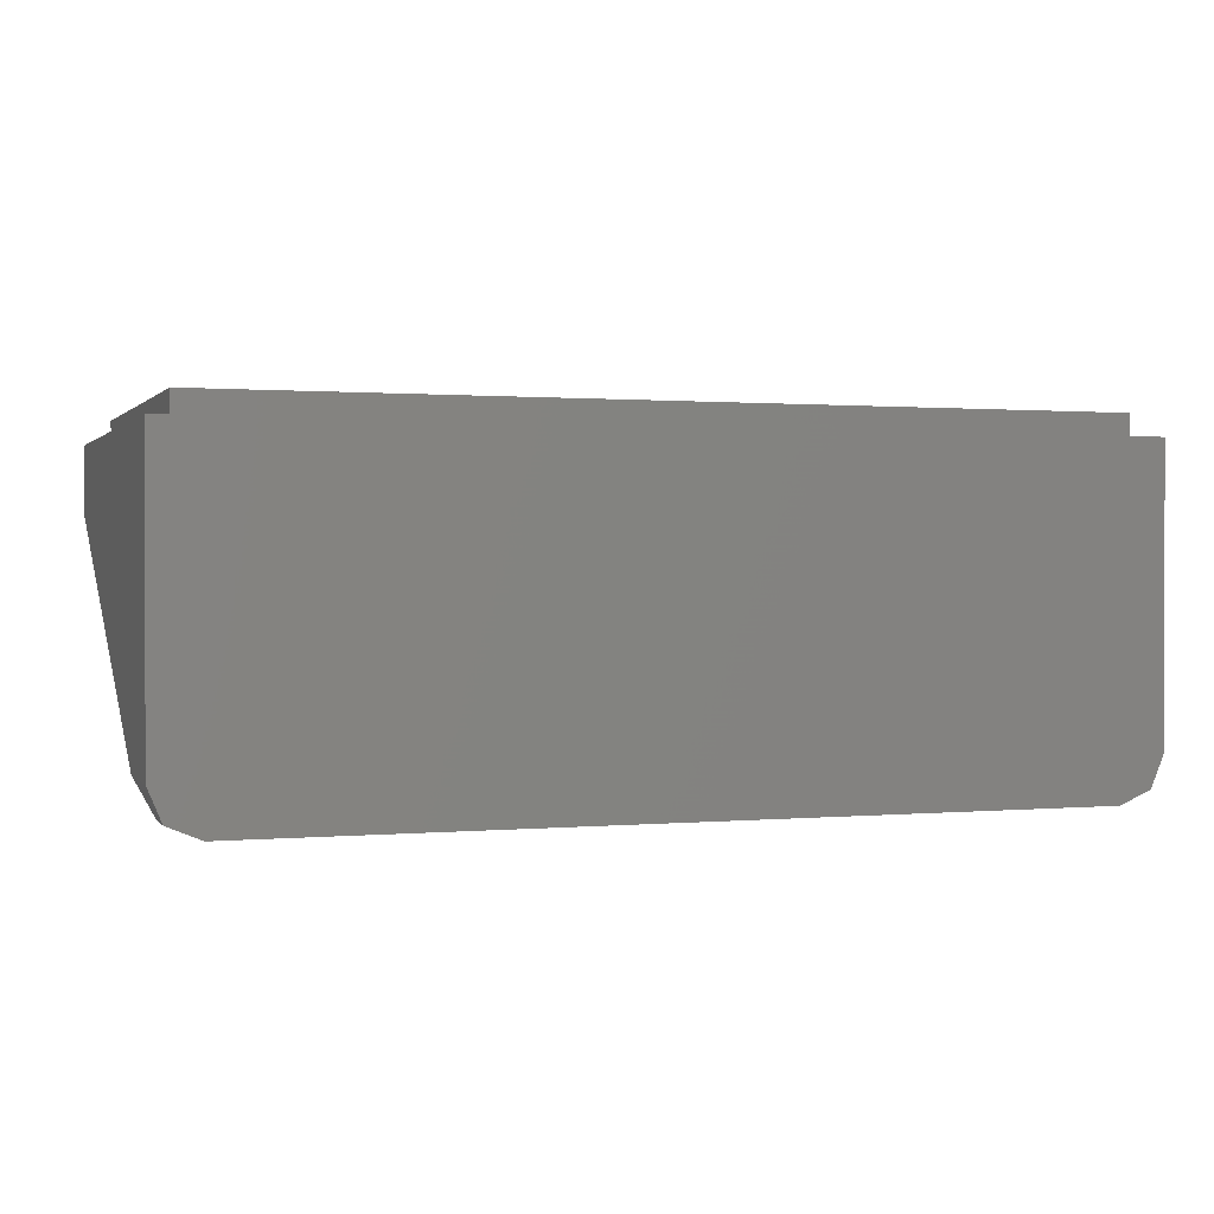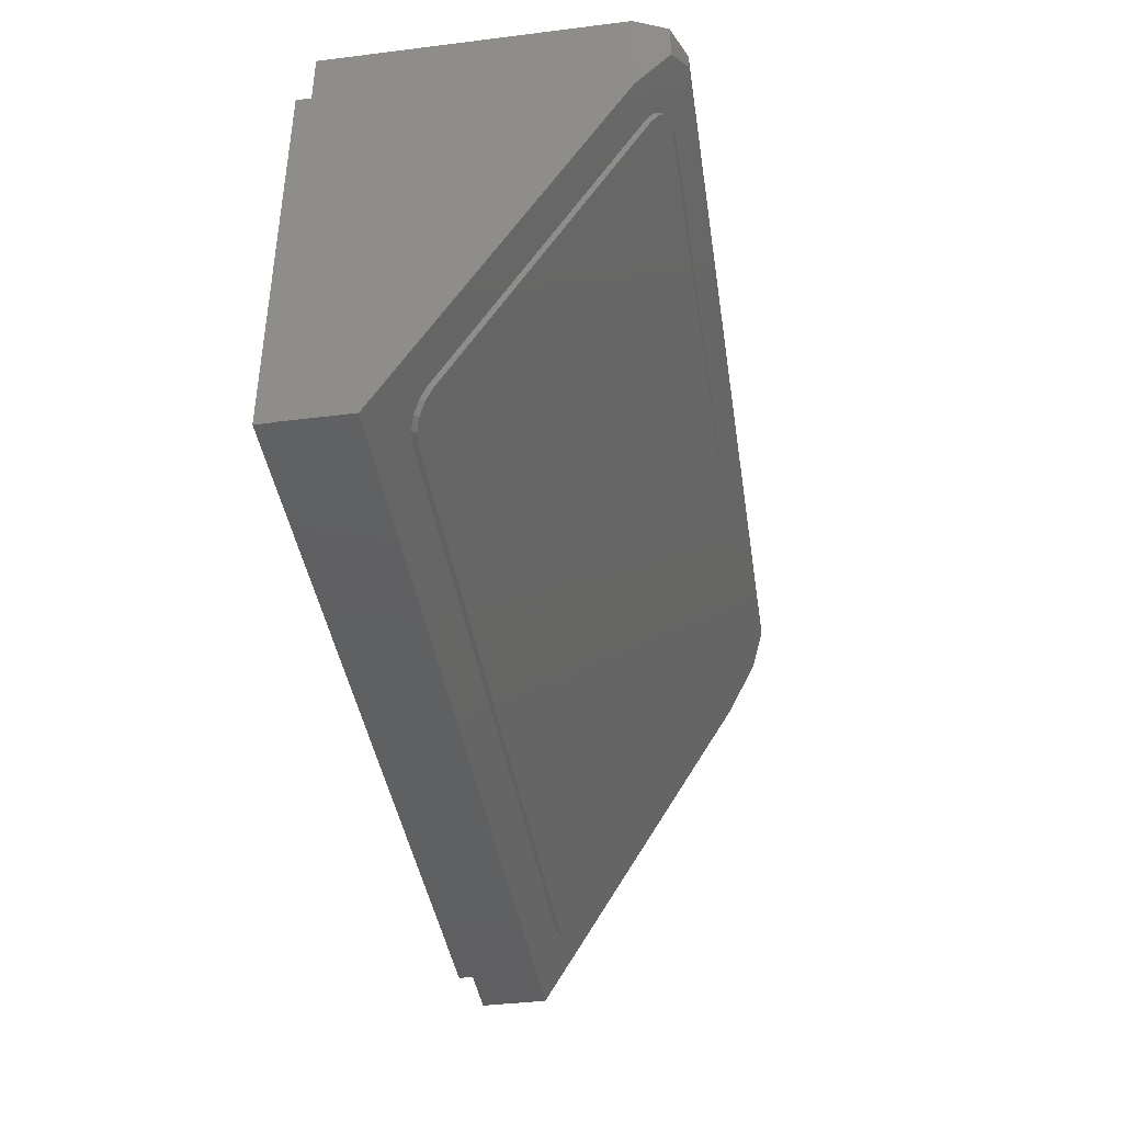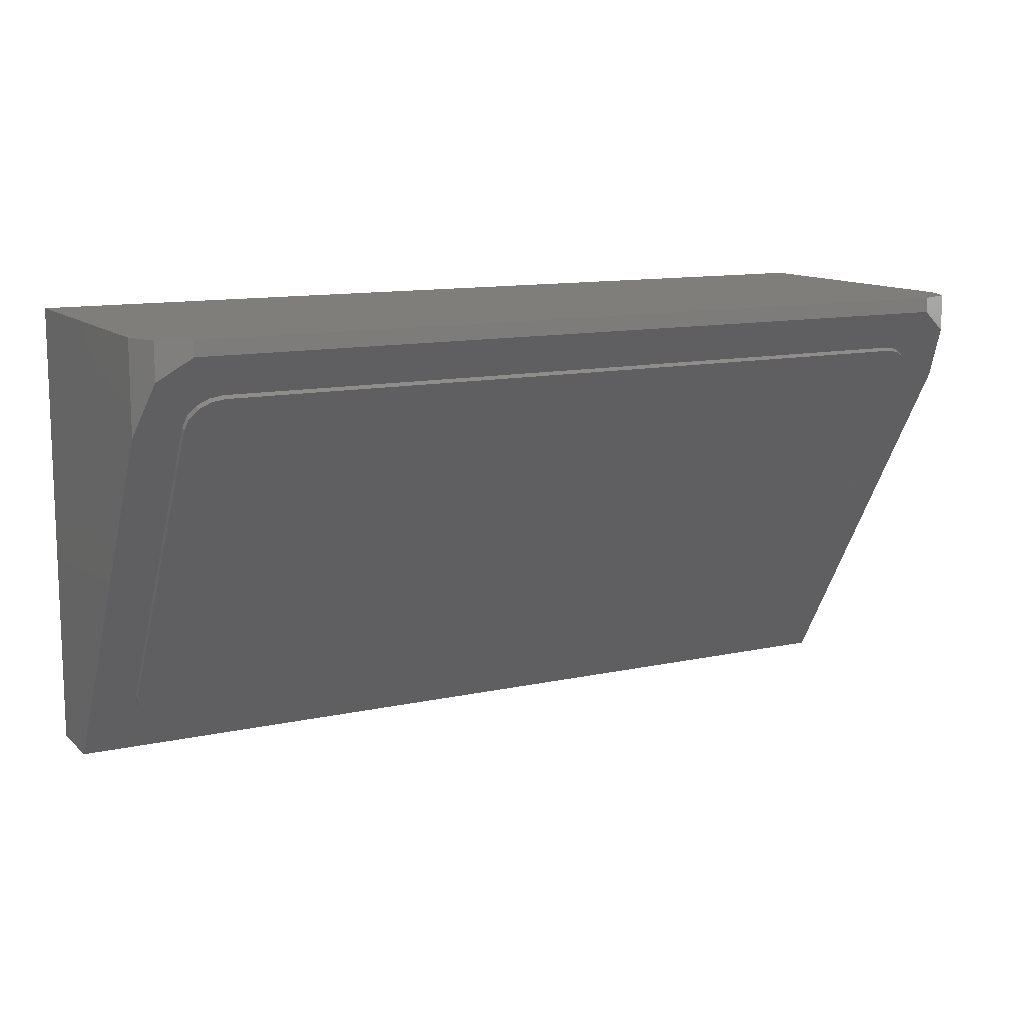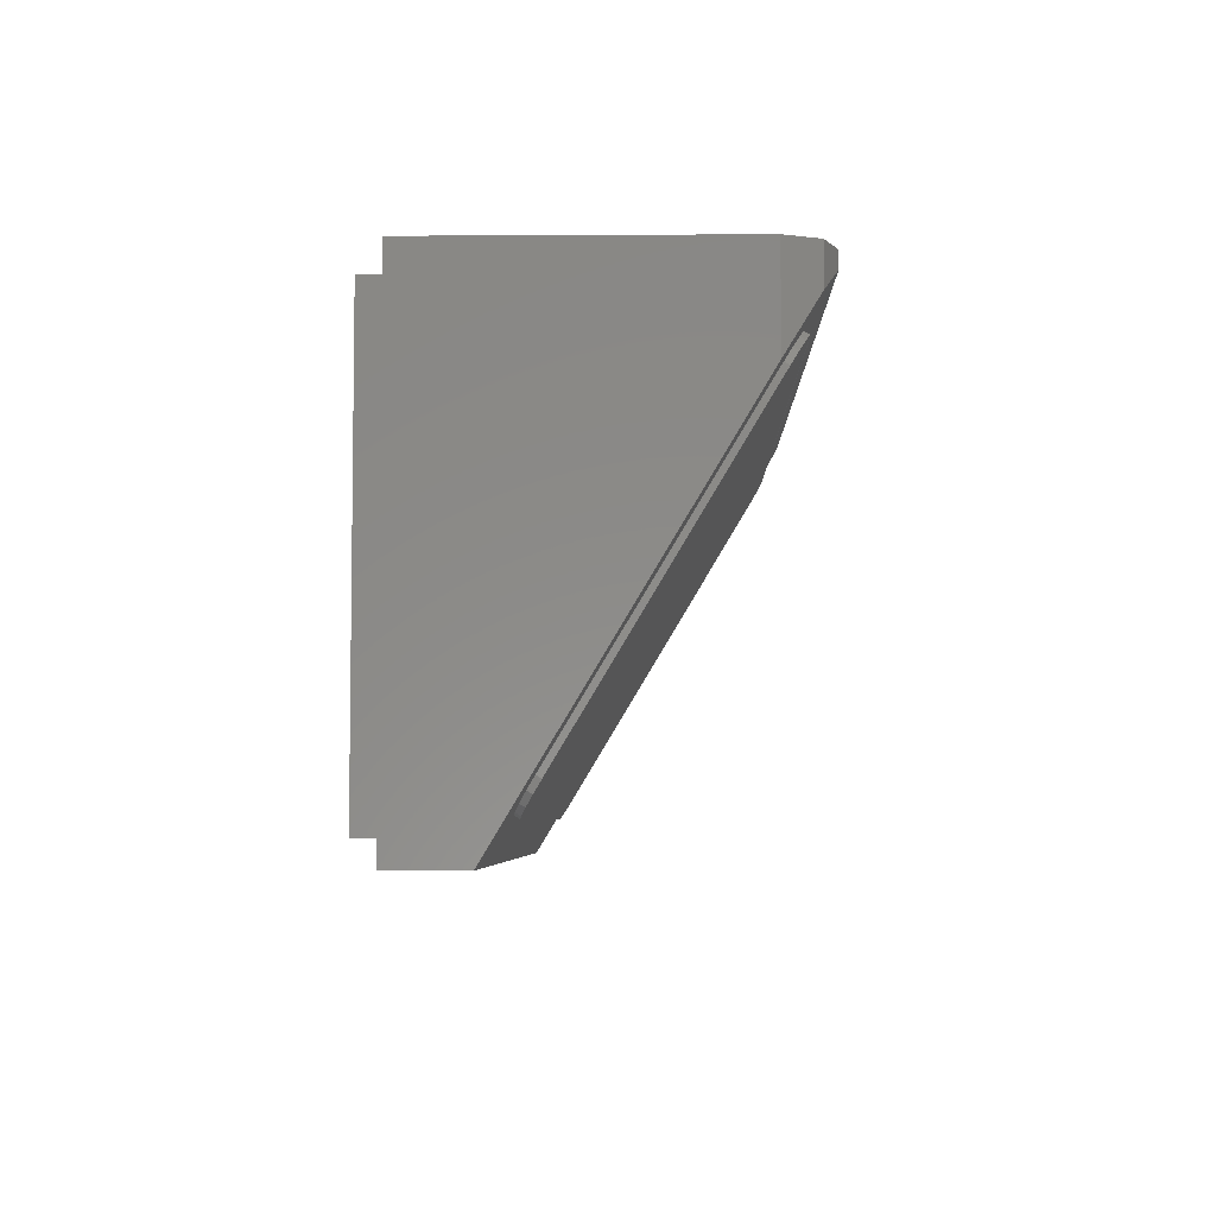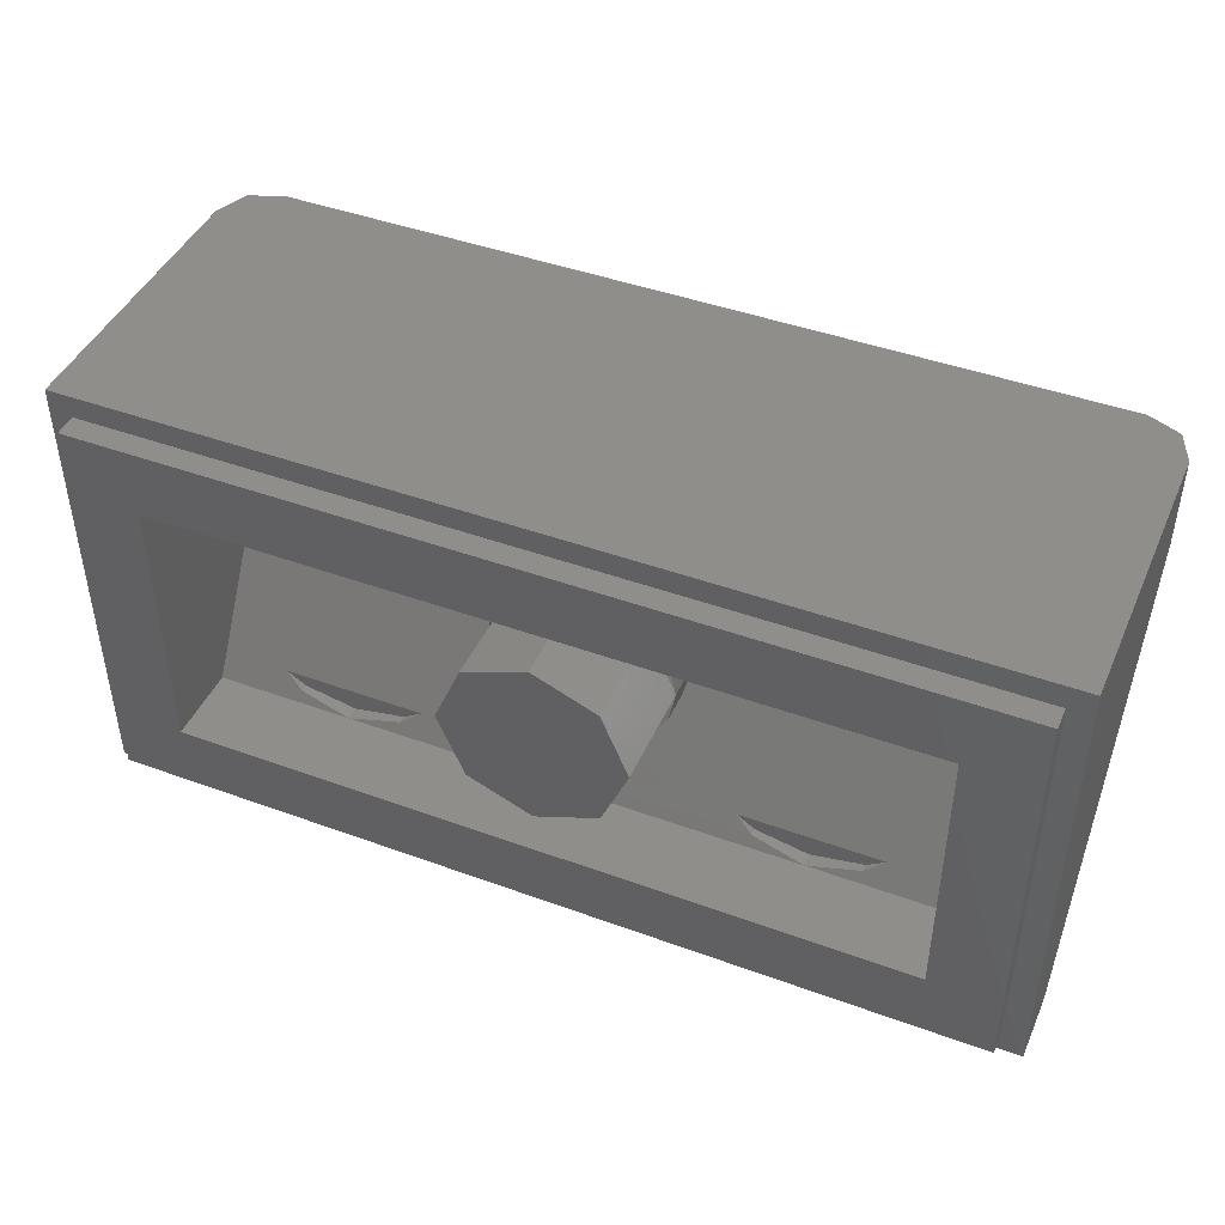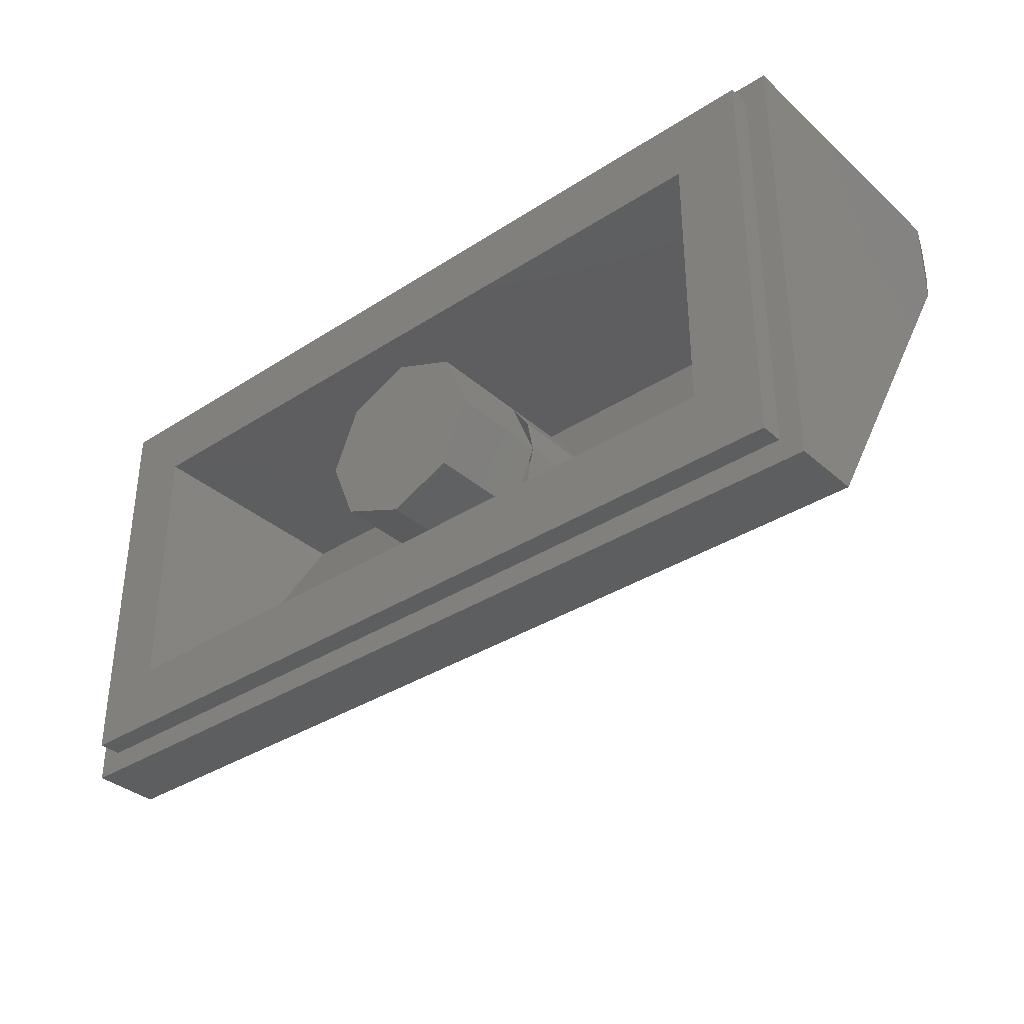
<metadata>
{"format":"stl","ext":"stl","renderer":"f3d","projection":"perspective","resolution":1024,"background":"white","views":[{"elev":0.9,"azim":-18.9,"up":"+Y"},{"elev":-40.7,"azim":-81.4,"up":"+Z"},{"elev":11.9,"azim":-27.8,"up":"+Z"},{"elev":-5.3,"azim":-89.0,"up":"+Z"},{"elev":44.3,"azim":-156.9,"up":"+Z"},{"elev":-35.0,"azim":-139.3,"up":"+Z"}]}
</metadata>
<code>
# stl→obj: 174 verts, 298 faces
v 0.7764 -0.6004 0.334
v 0.72 -0.624 0.3733
v 0.8 -0.544 0.24
v -0.72 -0.624 0.3733
v -0.7764 -0.6004 0.334
v -0.8 -0.544 0.24
v 0.8 -0.16 -0.4
v -0.8 -0.16 -0.4
v -0.4918 -0.147 -0.2217
v -0.5244 -0.16 -0.2
v -0.4918 -0.16 -0.2217
v -0.3082 -0.16 -0.2217
v -0.2756 -0.16 -0.2
v -0.3082 -0.147 -0.2217
v -0.4 -0.16 -0.24
v 0.3082 -0.147 -0.2217
v 0.2756 -0.16 -0.2
v 0.3082 -0.16 -0.2217
v 0.4918 -0.16 -0.2217
v 0.5244 -0.16 -0.2
v 0.4918 -0.147 -0.2217
v 0.4 -0.16 -0.24
v -0.64 -0.136 -0.24
v -0.4 -0.136 -0.24
v 0.64 -0.136 -0.24
v 0.4 -0.136 -0.24
v -0.64 -0.424 0.24
v 0.64 -0.424 0.24
v 0.8 -0.04 -0.4
v 0.8 -0.04 0.4
v 0.72 -0.624 0.4
v 0.7764 -0.6004 0.4
v 0.8 -0.544 0.4
v -0.8 -0.04 -0.4
v -0.8 -0.04 0.4
v -0.7764 -0.6004 0.4
v -0.72 -0.624 0.4
v -0.8 -0.544 0.4
v 0.64 0 0.24
v 0.64 0 -0.24
v -0.64 0 -0.24
v -0.64 0 0.24
v 0.76 0 0.36
v 0.76 0 -0.36
v -0.76 0 -0.36
v -0.76 0 0.36
v -0.76 -0.04 -0.36
v 0.76 -0.04 -0.36
v 0.76 -0.04 0.36
v -0.76 -0.04 0.36
v 0 -0.184 -0.16
v -0.06123 -0.184 -0.1478
v -0.06123 -0.1913 -0.1478
v -0.1131 -0.184 -0.1131
v -0.1131 -0.2121 -0.1131
v -0.1478 -0.184 -0.06123
v -0.1478 -0.2433 -0.06123
v -0.16 -0.184 0
v -0.16 -0.28 0
v -0.1478 -0.184 0.06123
v -0.1478 -0.3167 0.06123
v -0.1131 -0.184 0.1131
v -0.1131 -0.3479 0.1131
v -0.06123 -0.184 0.1478
v -0.06123 -0.3687 0.1478
v 0 -0.184 0.16
v 0 -0.376 0.16
v 0.06123 -0.184 0.1478
v 0.06123 -0.3687 0.1478
v 0.1131 -0.184 0.1131
v 0.1131 -0.3479 0.1131
v 0.1478 -0.184 0.06123
v 0.1478 -0.3167 0.06123
v 0.16 -0.184 -0
v 0.16 -0.28 -0
v 0.1478 -0.184 -0.06123
v 0.1478 -0.2433 -0.06123
v 0.1131 -0.184 -0.1131
v 0.1131 -0.2121 -0.1131
v 0.06123 -0.184 -0.1478
v 0.06123 -0.1913 -0.1478
v -0 -0.184 -0.16
v 0.16 0 0
v 0.1131 0 -0.1131
v 0 0 0
v 0 0 -0.16
v -0.1131 0 -0.1131
v -0.16 0 -0
v -0.1131 0 0.1131
v -0 0 0.16
v 0.1131 0 0.1131
v 0.16 -0.184 0
v -0.16 -0.184 -0
v -0 -0.184 0.16
v -0.66 -0.2012 -0.3314
v -0.72 -0.232 -0.28
v -0.72 -0.552 0.2533
v -0.66 -0.5828 0.3047
v 0.72 -0.552 0.2533
v 0.72 -0.232 -0.28
v 0.66 -0.2012 -0.3314
v 0.66 -0.5828 0.3047
v -0.72 -0.4155 0.00644
v -0.72 -0.5606 0.2481
v 0.72 -0.5606 0.2481
v 0.72 -0.4155 0.00644
v -0.72 -0.2406 -0.2851
v 0.72 -0.2406 -0.2851
v -0.4332 -0.4004 -0.01876
v -0.14 -0.4004 -0.01876
v 0 -0.4004 -0.01876
v 0.14 -0.4004 -0.01876
v 0.4332 -0.4004 -0.01876
v 0.4332 -0.3701 -0.06932
v 0.4332 -0.2557 -0.2599
v -0.4332 -0.2861 -0.2093
v -0.4332 -0.2557 -0.2599
v -0.14 -0.2557 -0.2599
v 0 -0.2557 -0.2599
v 0.14 -0.2557 -0.2599
v 0.66 -0.5914 0.2996
v -0.683 -0.5891 0.2957
v -0.66 -0.2097 -0.3366
v 0.66 -0.2097 -0.3366
v -0.14 -0.3701 -0.06932
v -0.3529 -0.3701 -0.06932
v -0.14 -0.2861 -0.2093
v 0 -0.3863 -0.04224
v -0.1112 -0.3863 -0.04224
v -0.1112 -0.3542 -0.09572
v -0.1112 -0.3019 -0.1829
v -0.2936 -0.3542 -0.09572
v -0.3444 -0.3019 -0.1829
v 0 -0.3542 -0.09572
v -0.1112 -0.2698 -0.2364
v 0 -0.3019 -0.1829
v 0 -0.2698 -0.2364
v 0.14 -0.2861 -0.2093
v 0.3529 -0.2861 -0.2093
v 0.14 -0.3701 -0.06932
v 0.1112 -0.2698 -0.2364
v 0.1112 -0.3019 -0.1829
v 0.1112 -0.3542 -0.09572
v 0.2936 -0.3019 -0.1829
v 0.3444 -0.3542 -0.09572
v 0.1112 -0.3863 -0.04224
v -0.7154 -0.5638 0.273
v -0.7024 -0.5738 0.2897
v -0.683 -0.5805 0.3008
v 0.683 -0.5805 0.3008
v 0.7024 -0.5738 0.2897
v 0.7154 -0.5638 0.273
v -0.66 -0.5914 0.2996
v 0.66 -0.2097 -0.3365
v -0.66 -0.2097 -0.3365
v -0.683 -0.2035 -0.3275
v -0.7024 -0.2102 -0.3163
v -0.7154 -0.2202 -0.2996
v 0.7154 -0.2202 -0.2996
v 0.7024 -0.2102 -0.3163
v 0.683 -0.2035 -0.3275
v -0.72 -0.5605 0.2481
v -0.7154 -0.5724 0.2678
v -0.7024 -0.5824 0.2845
v 0.683 -0.5891 0.2957
v 0.7024 -0.5824 0.2845
v 0.7154 -0.5724 0.2678
v 0.72 -0.5605 0.2481
v -0.683 -0.2121 -0.3326
v -0.7024 -0.2188 -0.3215
v -0.7154 -0.2288 -0.3048
v 0.7154 -0.2288 -0.3048
v 0.7024 -0.2188 -0.3215
v 0.683 -0.2121 -0.3326
f 1 2 3
f 4 5 6
f 6 3 2
f 2 4 6
f 7 3 6
f 6 8 7
f 9 10 11
f 12 13 14
f 11 12 15
f 16 17 18
f 19 20 21
f 22 18 19
f 10 9 23
f 24 23 9
f 21 25 26
f 20 25 21
f 10 23 27
f 13 10 27
f 28 25 20
f 28 20 17
f 7 29 30
f 31 32 33
f 34 8 35
f 36 37 38
f 11 15 24
f 11 24 9
f 15 12 14
f 15 14 24
f 11 10 13
f 11 13 12
f 18 22 26
f 18 26 16
f 22 19 21
f 22 21 26
f 18 17 20
f 18 20 19
f 17 16 14
f 17 14 13
f 16 26 24
f 16 24 14
f 28 17 13
f 28 13 27
f 28 39 40
f 28 40 25
f 27 23 41
f 27 41 42
f 40 39 43
f 40 43 44
f 42 41 45
f 42 45 46
f 41 40 44
f 41 44 45
f 39 42 46
f 39 46 43
f 34 47 48
f 34 48 29
f 31 2 1
f 31 1 32
f 32 1 3
f 32 3 33
f 30 33 3
f 30 3 7
f 5 4 37
f 5 37 36
f 6 5 36
f 6 36 38
f 6 38 35
f 6 35 8
f 37 4 2
f 37 2 31
f 38 37 31
f 38 31 33
f 48 49 30
f 48 30 29
f 35 30 49
f 35 49 50
f 34 35 50
f 34 50 47
f 39 28 27
f 39 27 42
f 23 25 40
f 23 40 41
f 43 49 48
f 43 48 44
f 46 50 49
f 46 49 43
f 45 47 50
f 45 50 46
f 44 48 47
f 44 47 45
f 29 7 8
f 29 8 34
f 51 51 52
f 51 52 53
f 52 53 54
f 53 54 55
f 54 55 56
f 55 56 57
f 56 57 58
f 57 58 59
f 58 59 60
f 59 60 61
f 60 61 62
f 61 62 63
f 62 63 64
f 63 64 65
f 64 65 66
f 65 66 67
f 66 67 68
f 67 68 69
f 68 69 70
f 69 70 71
f 70 71 72
f 71 72 73
f 72 73 74
f 73 74 75
f 74 75 76
f 75 76 77
f 76 77 78
f 77 78 79
f 78 79 80
f 79 80 81
f 80 81 82
f 81 82 82
f 83 84 85
f 84 86 85
f 86 87 85
f 87 88 85
f 88 89 85
f 89 90 85
f 90 91 85
f 91 83 85
f 83 92 78
f 83 78 84
f 84 78 51
f 84 51 86
f 86 51 54
f 86 54 87
f 87 54 93
f 87 93 88
f 88 93 62
f 88 62 89
f 89 62 94
f 89 94 90
f 90 94 70
f 90 70 91
f 91 70 92
f 91 92 83
f 35 38 33
f 35 33 30
f 95 96 97
f 97 98 95
f 99 100 101
f 101 102 99
f 97 103 104
f 99 105 106
f 96 107 103
f 103 97 96
f 106 108 100
f 100 99 106
f 103 109 110
f 103 110 111
f 103 111 106
f 106 111 112
f 106 112 113
f 106 113 114
f 114 115 108
f 108 106 114
f 116 109 103
f 103 107 116
f 107 117 116
f 107 118 117
f 107 119 118
f 107 108 119
f 108 120 119
f 108 115 120
f 105 121 122
f 122 104 105
f 103 106 105
f 105 104 103
f 123 124 108
f 108 107 123
f 125 110 109
f 109 126 125
f 109 116 126
f 118 127 116
f 116 117 118
f 128 129 130
f 131 130 132
f 132 133 131
f 131 134 128
f 128 130 131
f 134 131 135
f 135 136 134
f 136 135 137
f 129 128 111
f 111 110 129
f 129 110 125
f 125 130 129
f 125 126 132
f 132 130 125
f 132 126 116
f 116 133 132
f 116 127 131
f 131 133 116
f 131 127 118
f 118 135 131
f 118 119 137
f 137 135 118
f 138 120 115
f 115 139 138
f 115 114 139
f 112 140 114
f 114 113 112
f 137 141 142
f 143 142 144
f 144 145 143
f 143 136 137
f 137 142 143
f 136 143 146
f 146 134 136
f 134 146 128
f 141 137 119
f 119 120 141
f 141 120 138
f 138 142 141
f 138 139 144
f 144 142 138
f 144 139 114
f 114 145 144
f 114 140 143
f 143 145 114
f 143 140 112
f 112 146 143
f 112 111 128
f 128 146 112
f 97 147 148
f 97 148 149
f 97 149 98
f 102 150 99
f 150 151 99
f 151 152 99
f 98 102 101
f 98 101 95
f 98 153 121
f 98 121 102
f 101 154 155
f 101 155 95
f 95 156 96
f 156 157 96
f 157 158 96
f 100 159 160
f 100 160 161
f 100 161 101
f 97 162 163
f 97 163 147
f 147 163 164
f 147 164 148
f 148 164 122
f 148 122 149
f 149 122 153
f 149 153 98
f 102 121 165
f 102 165 150
f 150 165 166
f 150 166 151
f 151 166 167
f 151 167 152
f 152 167 168
f 152 168 99
f 95 155 169
f 95 169 156
f 156 169 170
f 156 170 157
f 157 170 171
f 157 171 158
f 158 171 107
f 158 107 96
f 100 108 172
f 100 172 159
f 159 172 173
f 159 173 160
f 160 173 174
f 160 174 161
f 161 174 154
f 161 154 101
f 153 122 162
f 122 164 162
f 164 163 162
f 168 167 166
f 168 166 165
f 168 165 121
f 107 171 170
f 107 170 169
f 107 169 155
f 154 174 108
f 174 173 108
f 173 172 108

</code>
